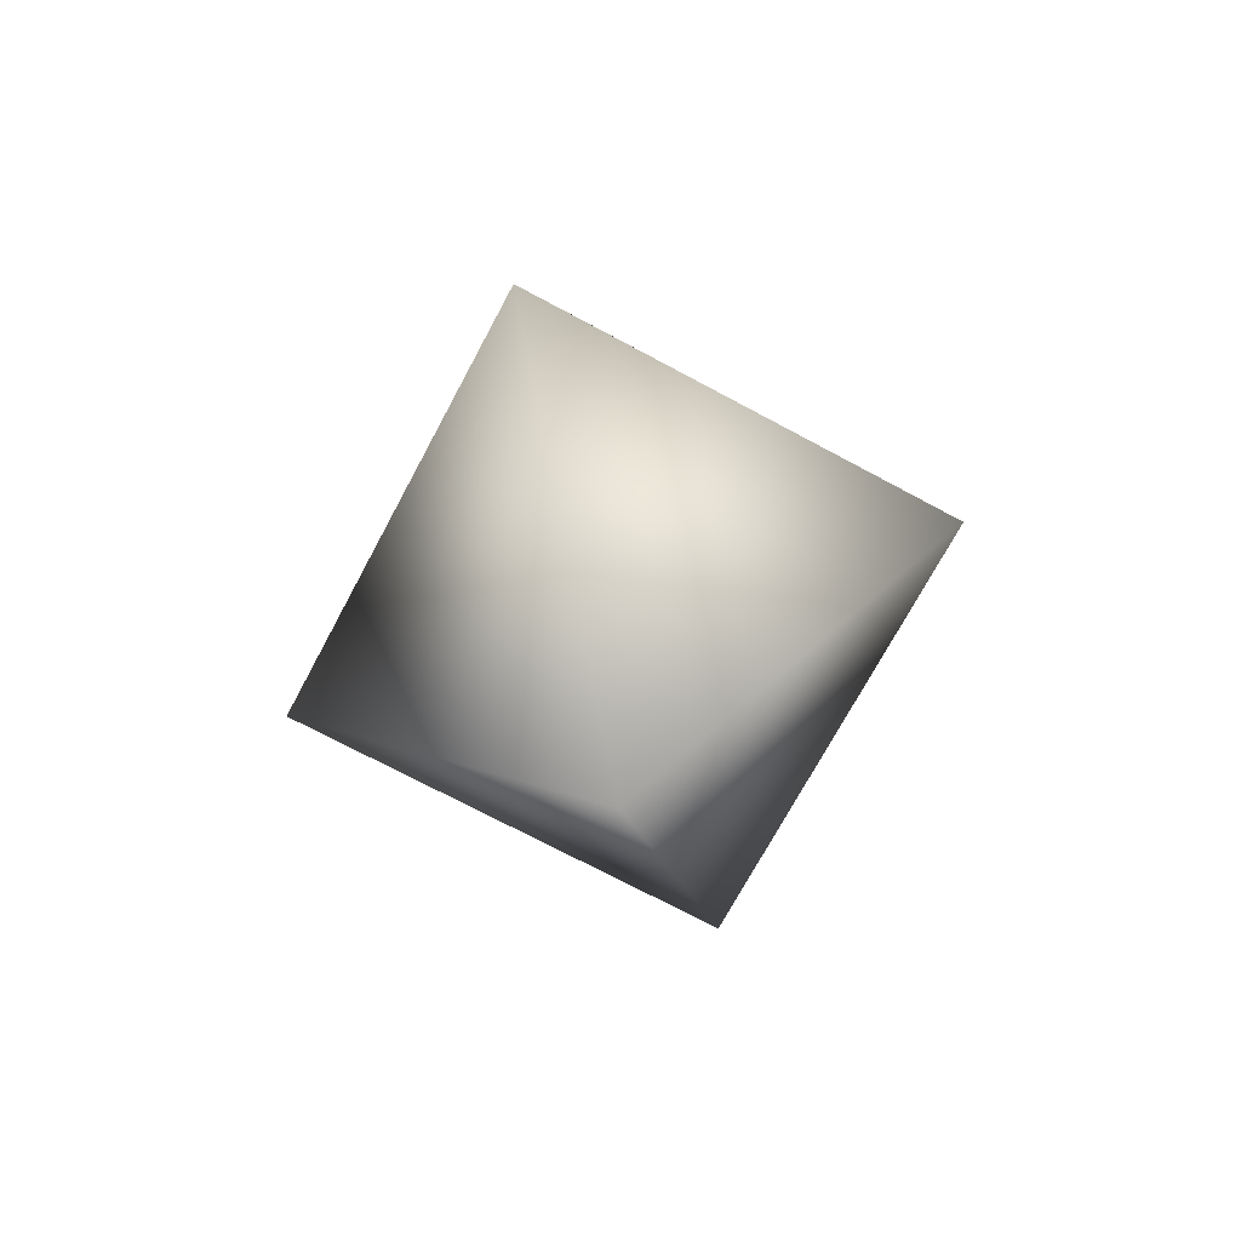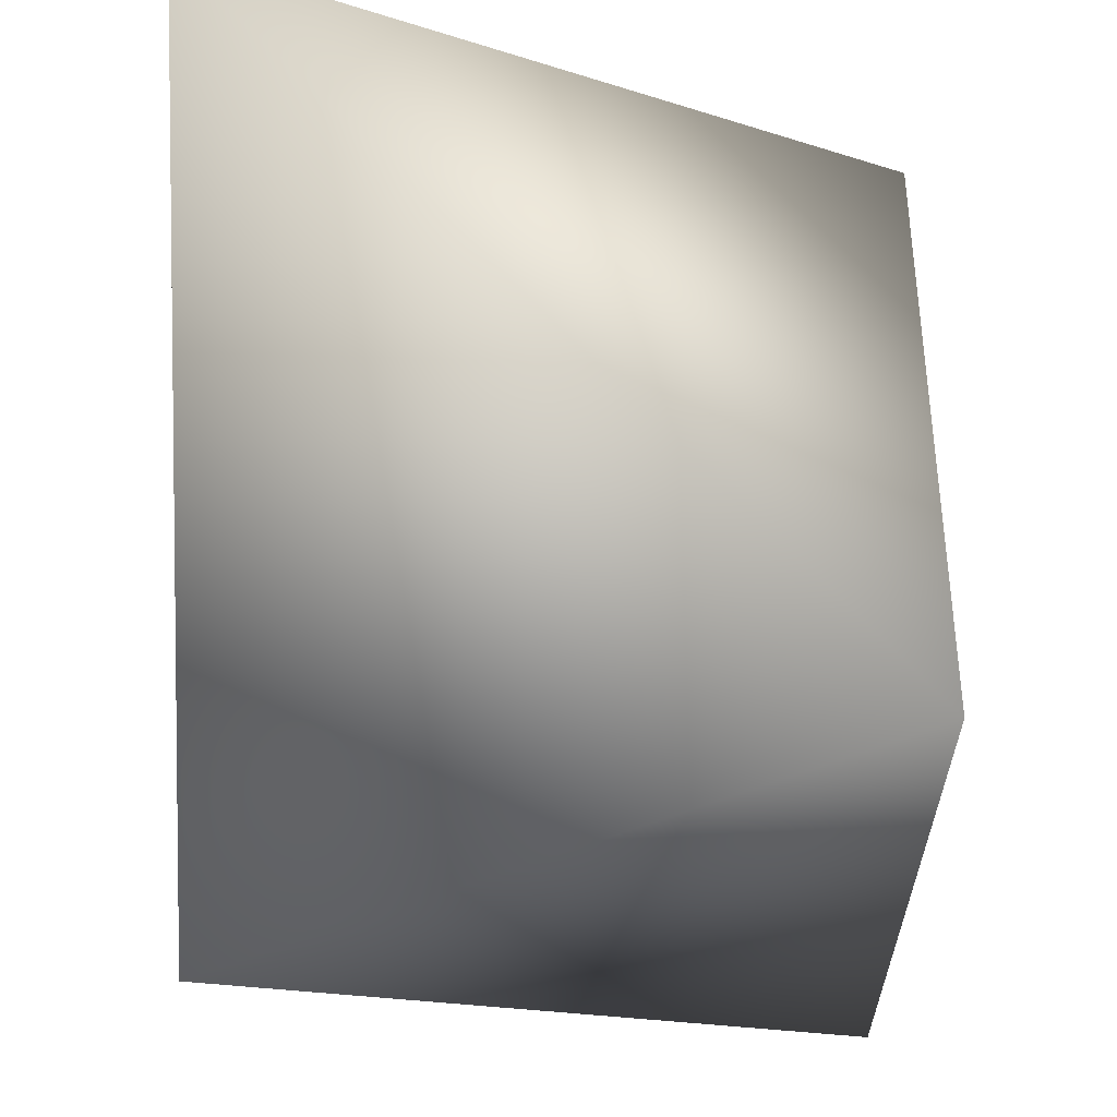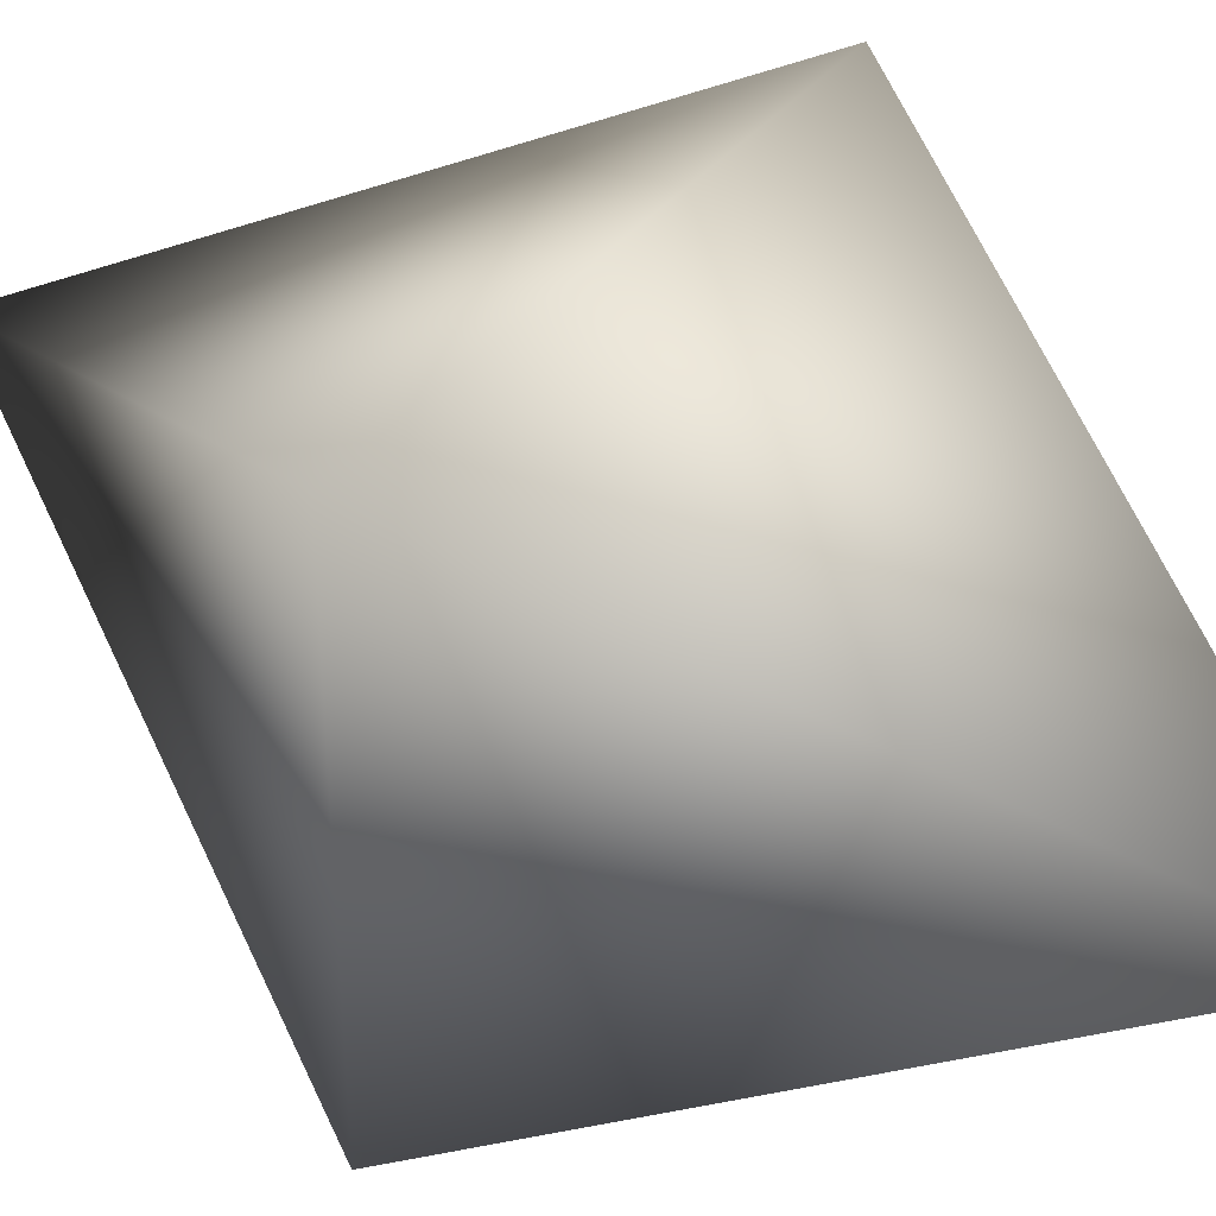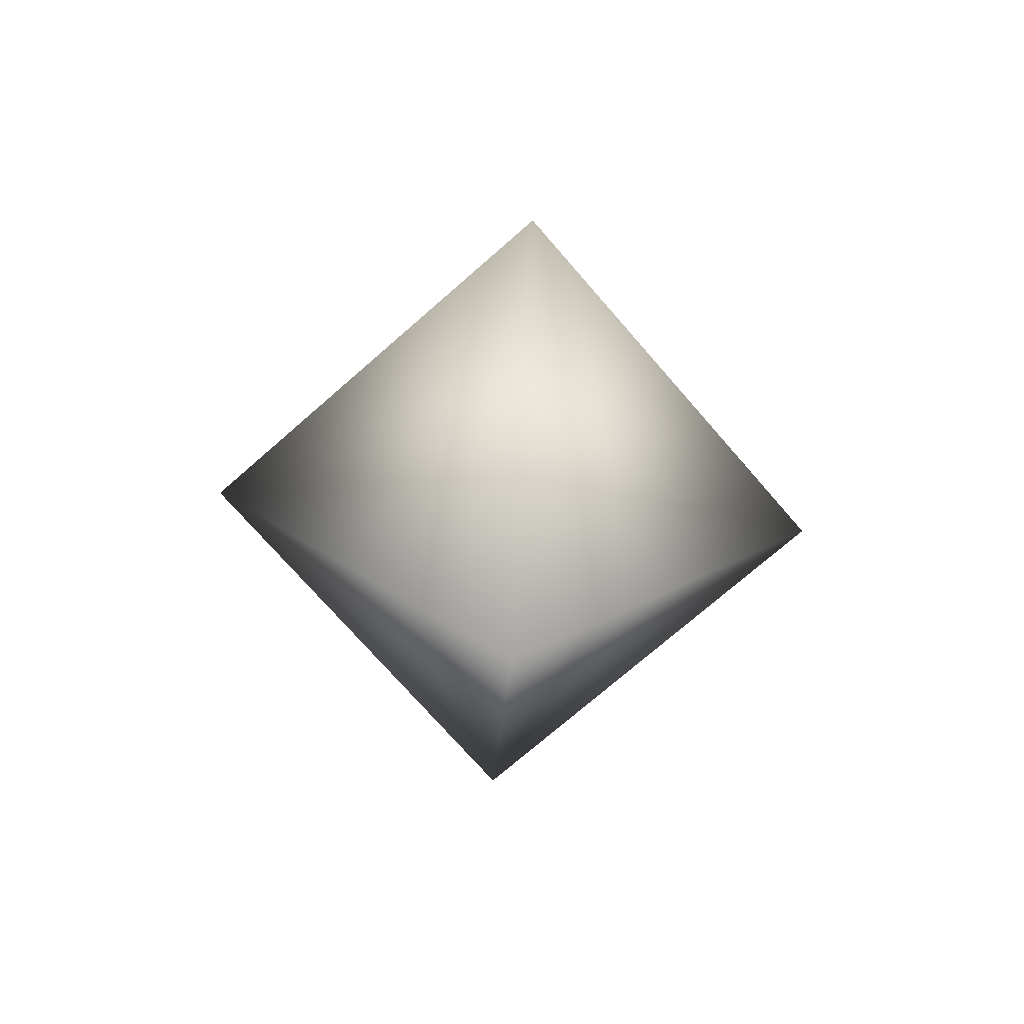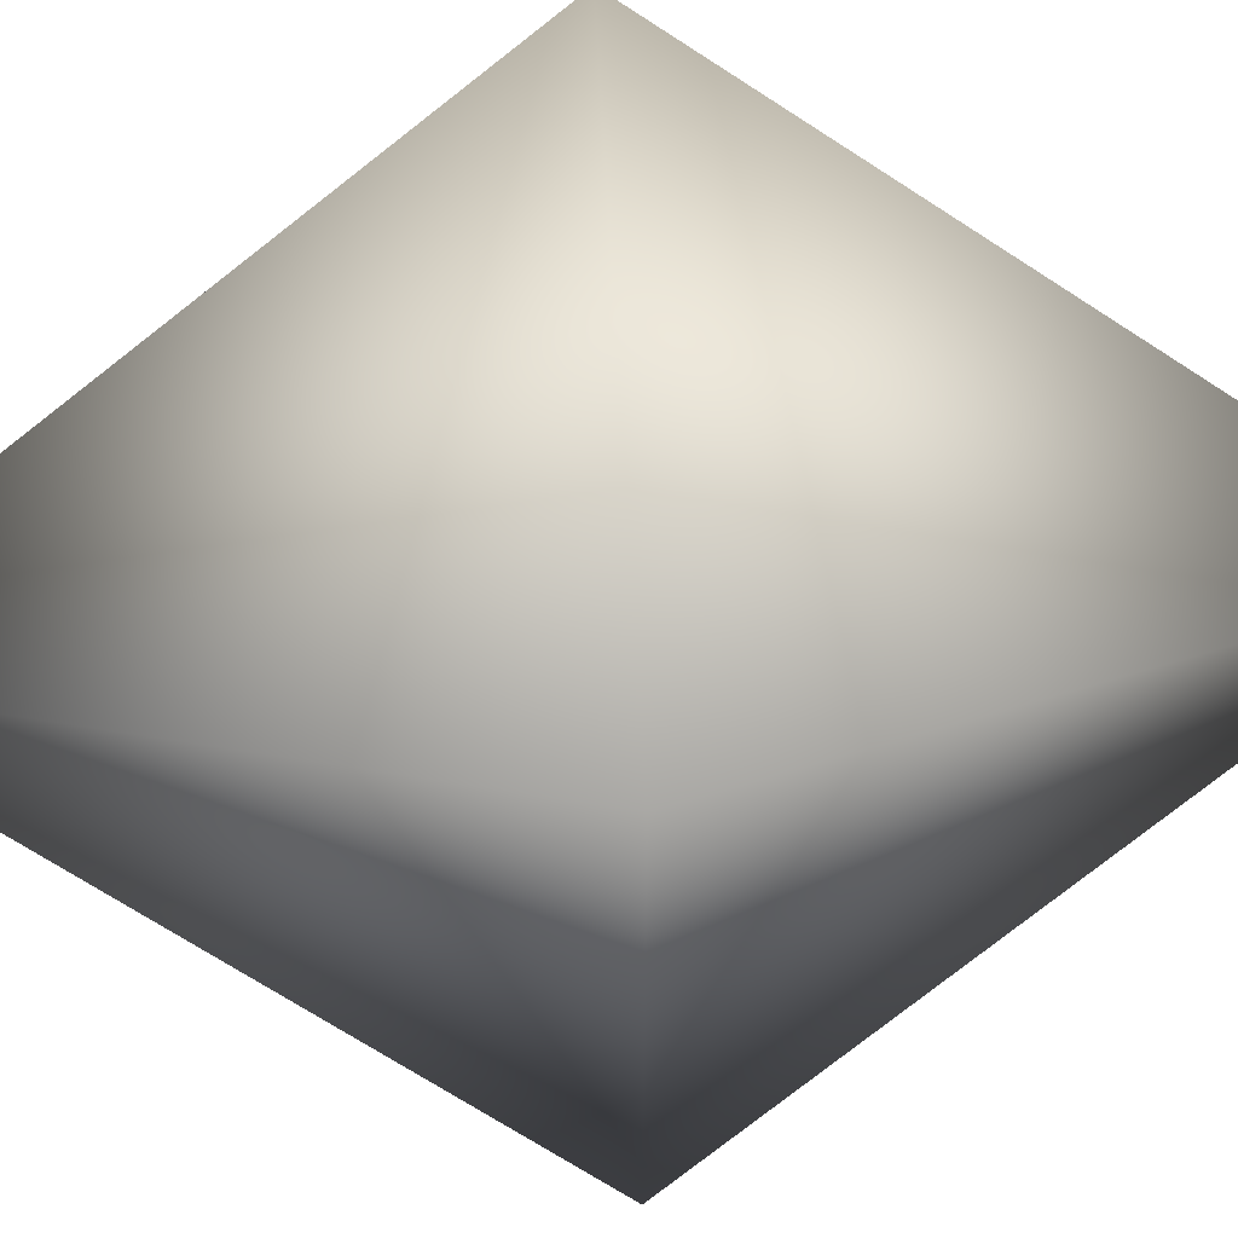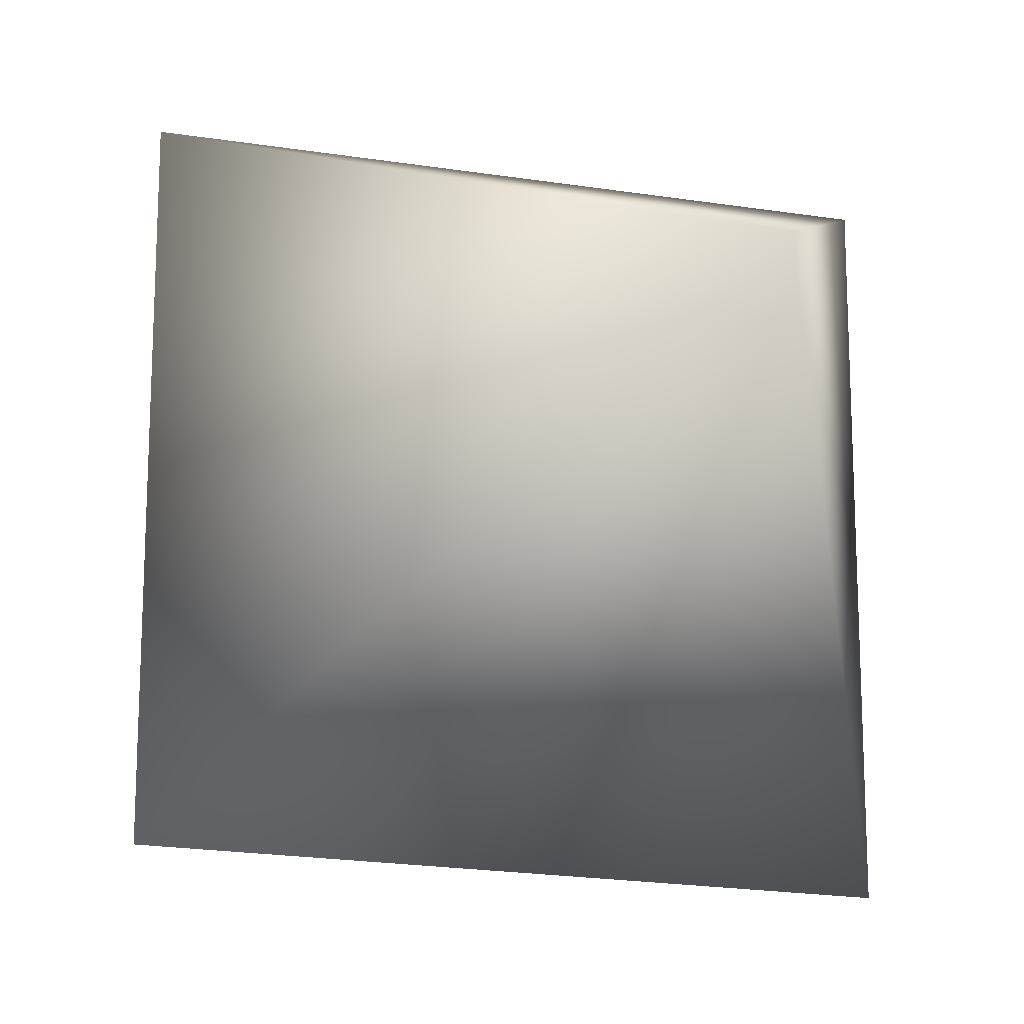
<metadata>
{"format":"obj","ext":"obj","renderer":"f3d","projection":"perspective","resolution":1024,"background":"white","views":[{"elev":-71.9,"azim":151.8,"up":"+Y"},{"elev":-47.4,"azim":-153.9,"up":"+Z"},{"elev":40.7,"azim":125.9,"up":"+Z"},{"elev":-73.9,"azim":-48.9,"up":"+Y"},{"elev":60.2,"azim":86.9,"up":"+Z"},{"elev":-20.0,"azim":163.4,"up":"+Z"}]}
</metadata>
<code>
o Prize.obj
v 0.008224 0 -0.009327
v -0.5 1 -0.5
v 0.5 1 -0.5
v -0.02226 2 -0.0199
v -0.5 1 0.5
v 0.5 1 0.5
g Cube
f 3 1 2
f 4 3 2
f 1 6 5
f 6 4 5
f 6 1 3
f 4 6 3
f 5 4 2
f 1 5 2

</code>
